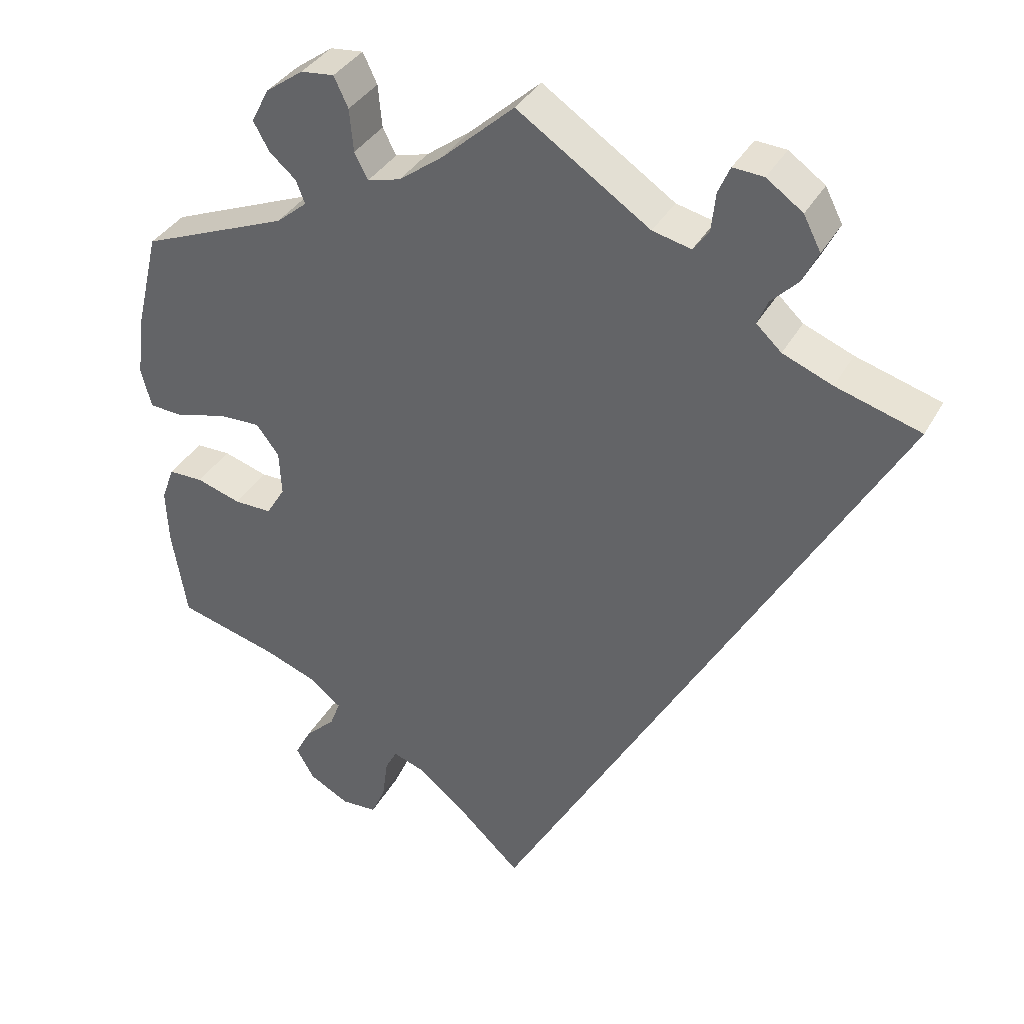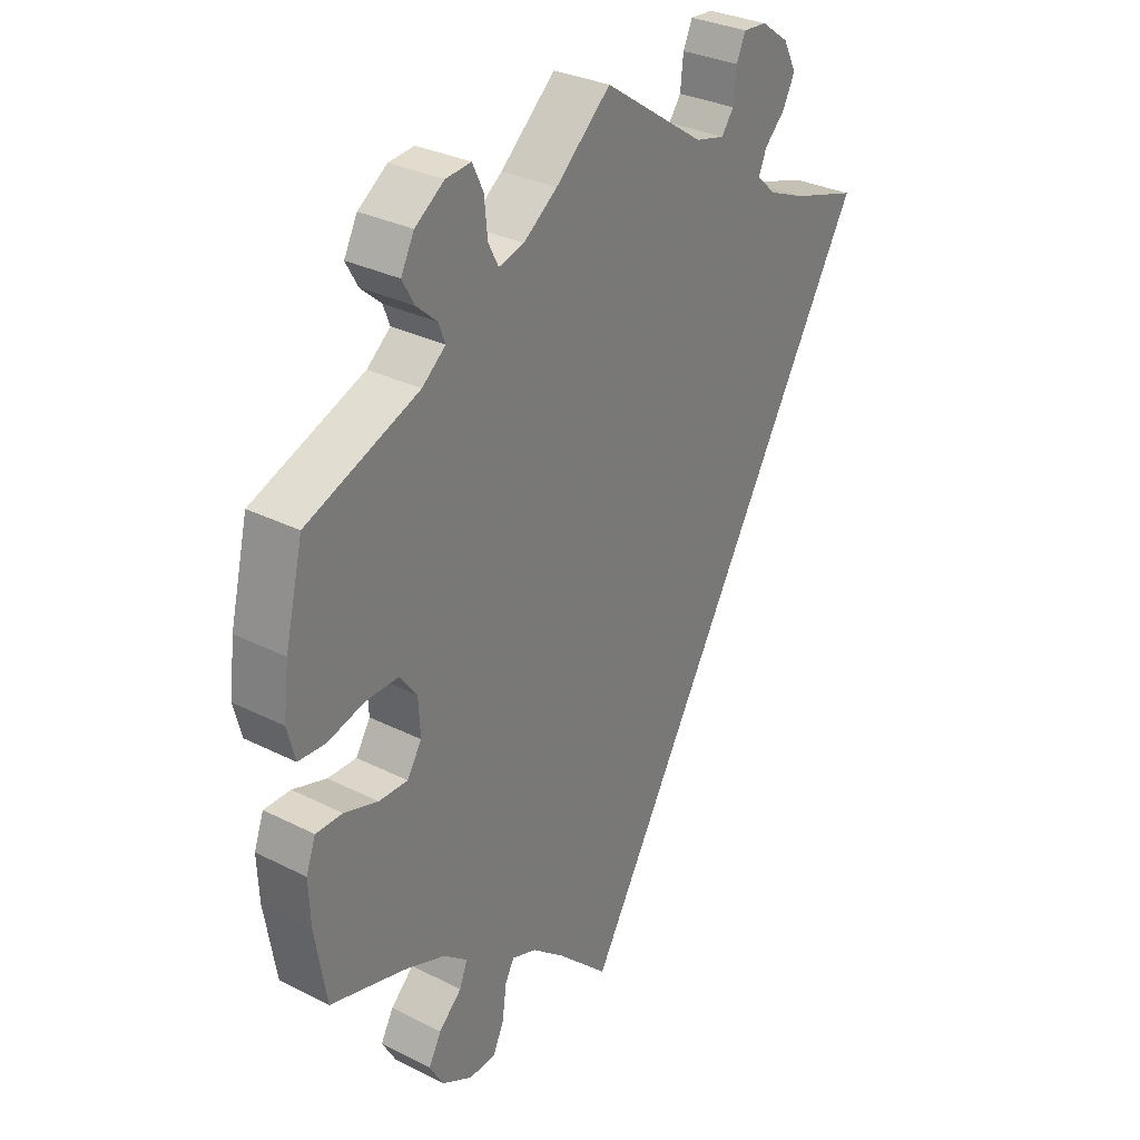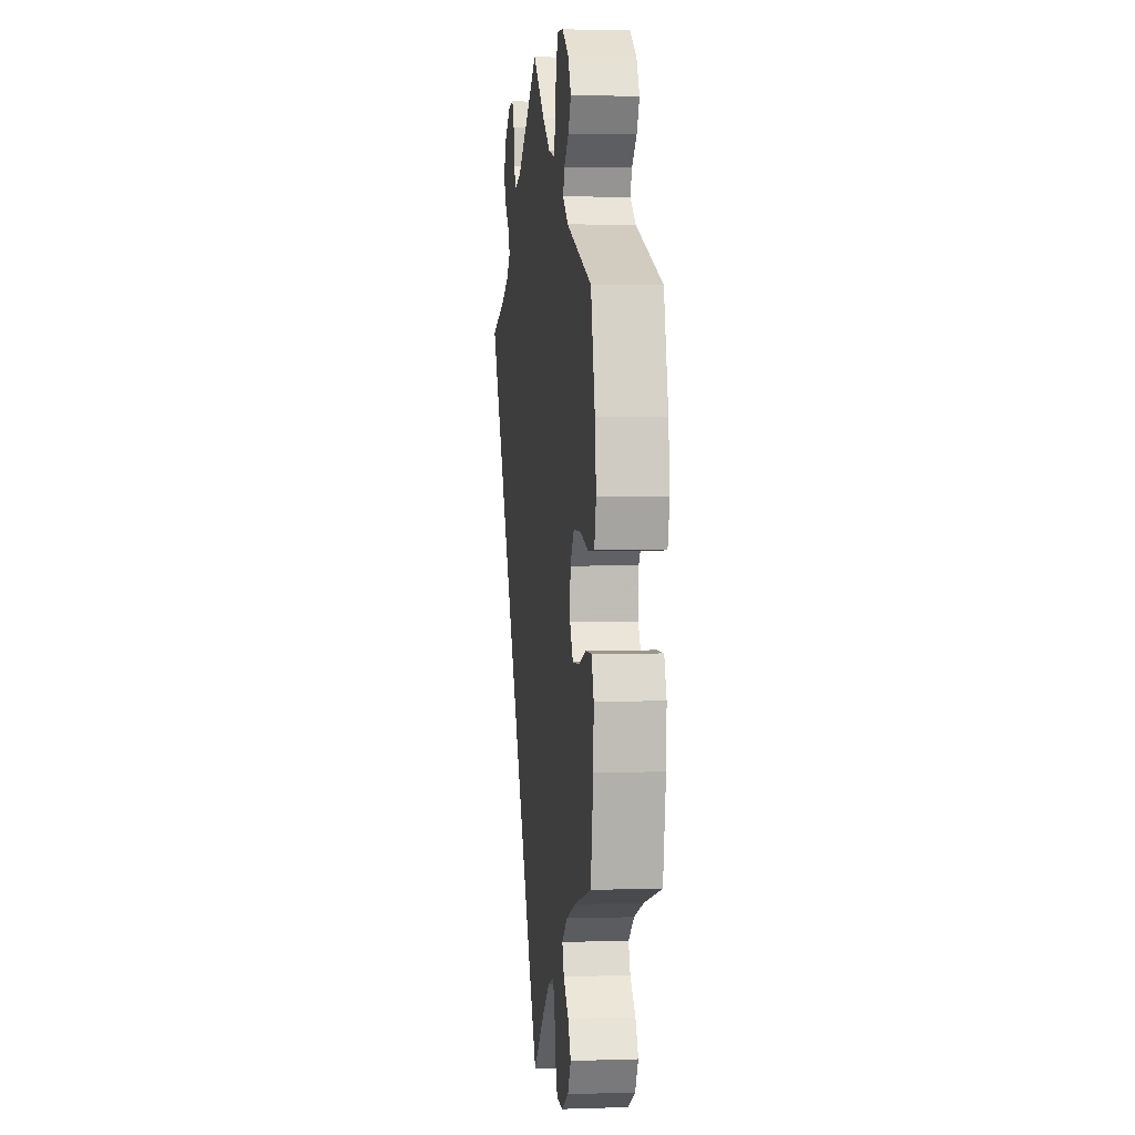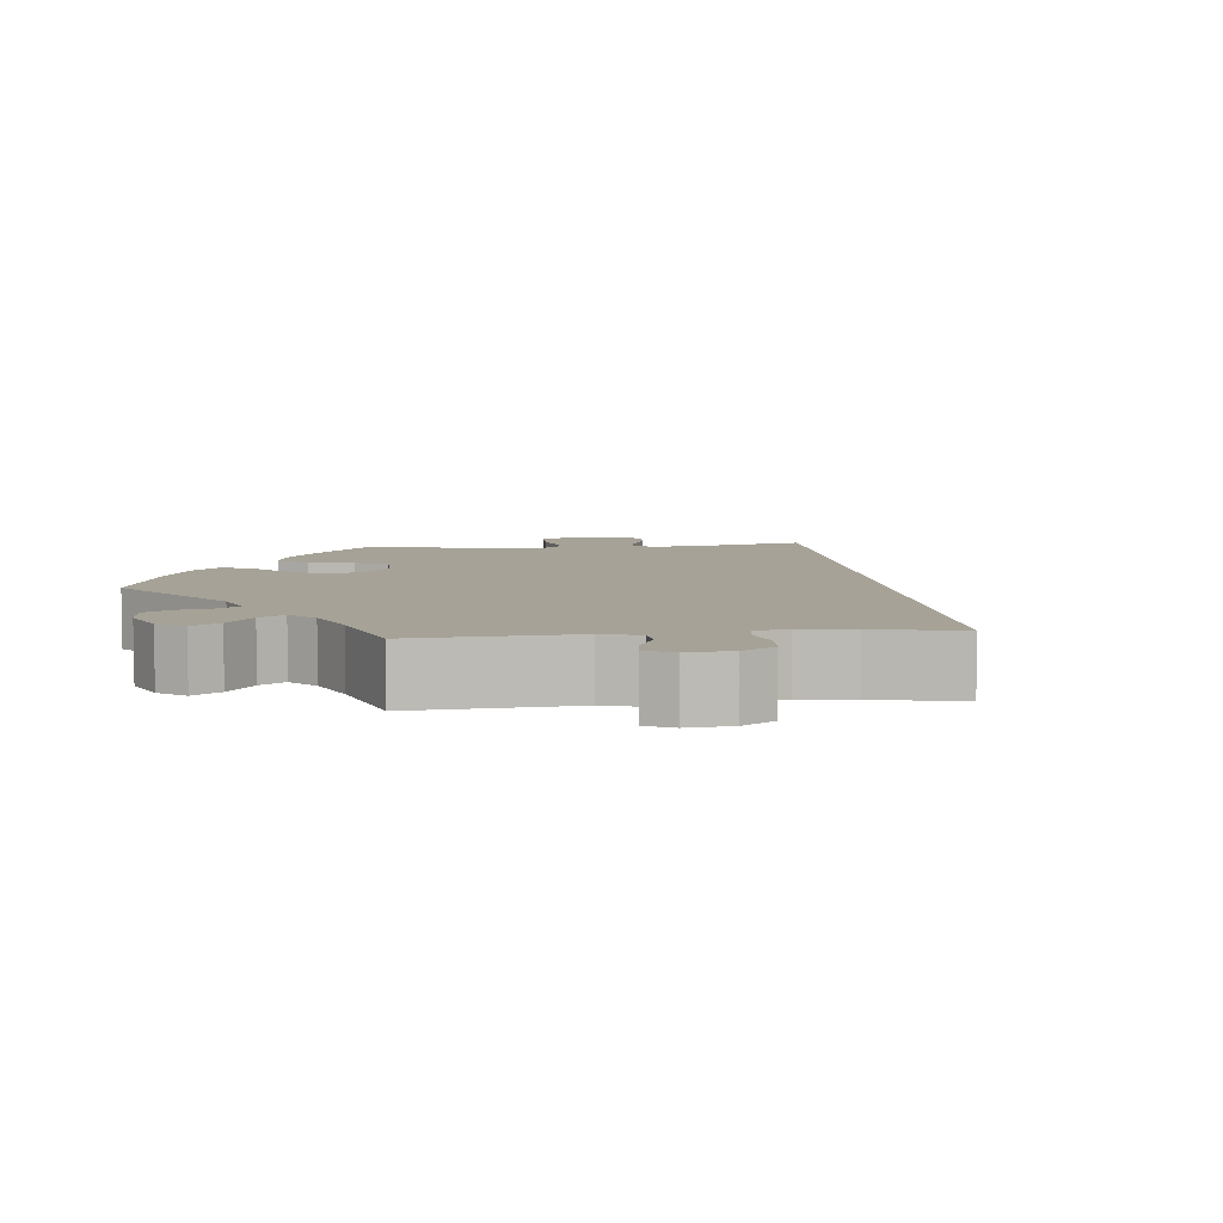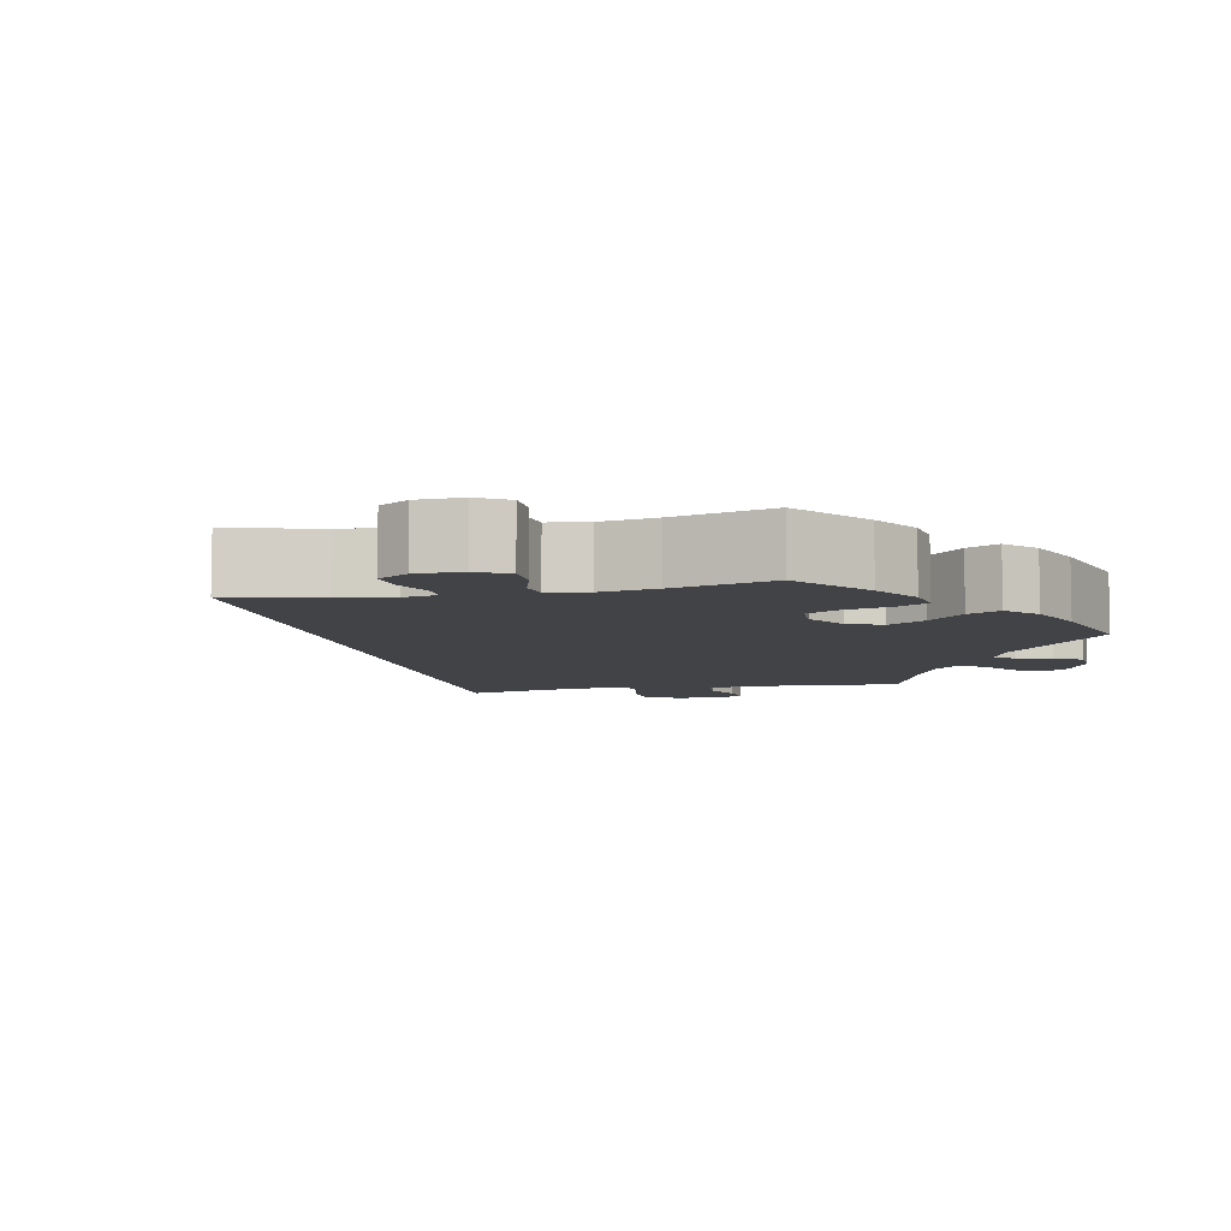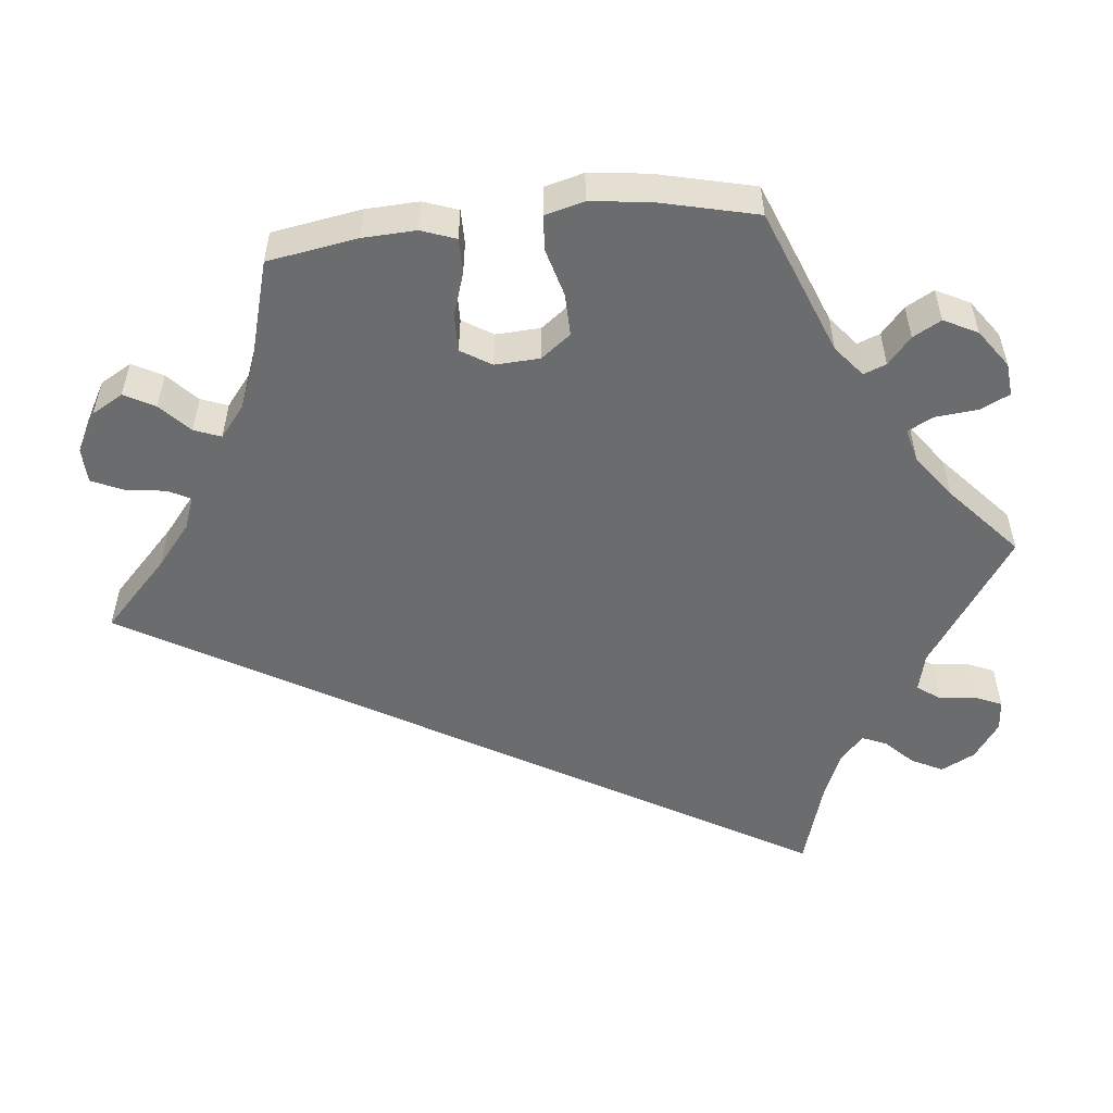
<metadata>
{"format":"obj","ext":"obj","renderer":"f3d","projection":"perspective","resolution":1024,"background":"white","views":[{"elev":35.6,"azim":25.6,"up":"+Z"},{"elev":30.9,"azim":-54.1,"up":"+Z"},{"elev":2.4,"azim":-96.8,"up":"+Z"},{"elev":6.5,"azim":23.9,"up":"+Y"},{"elev":-7.3,"azim":-137.8,"up":"+Y"},{"elev":-53.6,"azim":-84.0,"up":"+Y"}]}
</metadata>
<code>
v 0.168 0.07 0.464
v 0.217 0.07 0.452
v 0.237 0.07 0.48
v 0.242 0.07 0.528
v 0.257 0.07 0.562
v 0.296 0.07 0.559
v 0.342 0.07 0.526
v 0.364 0.07 0.483
v 0.344 0.07 0.443
v 0.31 0.07 0.409
v 0.297 0.07 0.378
v 0.329 0.07 0.348
v 0.392 0.07 0.322
v 0.5 0.07 0.289
v 0 0.07 -0.578
v -0.087 0.07 -0.495
v -0.14 0.07 -0.452
v -0.181 0.07 -0.437
v -0.196 0.07 -0.465
v -0.203 0.07 -0.517
v -0.221 0.07 -0.557
v -0.266 0.07 -0.559
v -0.317 0.07 -0.531
v -0.34 0.07 -0.491
v -0.319 0.07 -0.452
v -0.281 0.07 -0.416
v -0.268 0.07 -0.382
v -0.308 0.07 -0.35
v -0.376 0.07 -0.324
v -0.501 0.07 -0.289
v -0.52 0.07 -0.174
v -0.523 0.07 -0.106
v -0.507 0.07 -0.062
v -0.463 0.07 -0.062
v -0.407 0.07 -0.08
v -0.359 0.07 -0.081
v -0.335 0.07 -0.042
v -0.338 0.07 0.015
v -0.367 0.07 0.053
v -0.421 0.07 0.052
v -0.482 0.07 0.035
v -0.527 0.07 0.038
v -0.54 0.07 0.088
v -0.531 0.07 0.163
v -0.501 0.07 0.289
v -0.315 0.07 0.362
v -0.276 0.07 0.394
v -0.287 0.07 0.423
v -0.321 0.07 0.453
v -0.341 0.07 0.489
v -0.319 0.07 0.532
v -0.271 0.07 0.566
v -0.229 0.07 0.57
v -0.211 0.07 0.532
v -0.206 0.07 0.478
v -0.189 0.07 0.445
v -0.147 0.07 0.456
v -0.091 0.07 0.497
v 0 0.07 0.578
v 0.168 0 0.464
v 0.217 0 0.452
v 0.237 0 0.48
v 0.242 0 0.528
v 0.257 0 0.562
v 0.296 0 0.559
v 0.342 0 0.526
v 0.364 0 0.483
v 0.344 0 0.443
v 0.31 0 0.409
v 0.297 0 0.378
v 0.329 0 0.348
v 0.392 0 0.322
v 0.5 0 0.289
v 0 0 -0.578
v -0.087 0 -0.495
v -0.14 0 -0.452
v -0.181 0 -0.437
v -0.196 0 -0.465
v -0.203 0 -0.517
v -0.221 0 -0.557
v -0.266 0 -0.559
v -0.317 0 -0.531
v -0.34 0 -0.491
v -0.319 0 -0.452
v -0.281 0 -0.416
v -0.268 0 -0.382
v -0.308 0 -0.35
v -0.376 0 -0.324
v -0.501 0 -0.289
v -0.52 0 -0.174
v -0.523 0 -0.106
v -0.507 0 -0.062
v -0.463 0 -0.062
v -0.407 0 -0.08
v -0.359 0 -0.081
v -0.335 0 -0.042
v -0.338 0 0.015
v -0.367 0 0.053
v -0.421 0 0.052
v -0.482 0 0.035
v -0.527 0 0.038
v -0.54 0 0.088
v -0.531 0 0.163
v -0.501 0 0.289
v -0.315 0 0.362
v -0.276 0 0.394
v -0.287 0 0.423
v -0.321 0 0.453
v -0.341 0 0.489
v -0.319 0 0.532
v -0.271 0 0.566
v -0.229 0 0.57
v -0.211 0 0.532
v -0.206 0 0.478
v -0.189 0 0.445
v -0.147 0 0.456
v -0.091 0 0.497
v 0 0 0.578
f 58 59 1
f 57 58 1 2
f 56 57 2
f 52 53 54 55
f 52 55 56
f 51 52 56
f 48 49 50 51
f 47 48 51 56
f 46 47 56 2
f 44 45 46 2
f 40 41 42 43
f 39 40 43 44
f 32 33 34 35
f 32 35 36
f 29 30 31 32
f 28 29 32 36
f 27 28 36 37
f 23 24 25 26
f 23 26 27
f 22 23 27
f 19 20 21 22
f 18 19 22 27
f 17 18 27 37
f 13 14 15 16
f 12 13 16 17
f 11 12 17 37
f 7 8 9 10
f 3 4 5 6
f 2 3 6 7
f 39 44 2
f 38 39 2 7
f 11 37 38
f 7 10 11 38
f 60 118 117
f 61 60 117 116
f 61 116 115
f 114 113 112 111
f 115 114 111
f 115 111 110
f 110 109 108 107
f 115 110 107 106
f 61 115 106 105
f 61 105 104 103
f 102 101 100 99
f 103 102 99 98
f 94 93 92 91
f 95 94 91
f 91 90 89 88
f 95 91 88 87
f 96 95 87 86
f 85 84 83 82
f 86 85 82
f 86 82 81
f 81 80 79 78
f 86 81 78 77
f 96 86 77 76
f 75 74 73 72
f 76 75 72 71
f 96 76 71 70
f 69 68 67 66
f 65 64 63 62
f 66 65 62 61
f 61 103 98
f 66 61 98 97
f 97 96 70
f 97 70 69 66
f 1 60 61 2
f 2 61 62 3
f 3 62 63 4
f 4 63 64 5
f 5 64 65 6
f 6 65 66 7
f 7 66 67 8
f 8 67 68 9
f 9 68 69 10
f 10 69 70 11
f 11 70 71 12
f 12 71 72 13
f 13 72 73 14
f 14 73 74 15
f 15 74 75 16
f 16 75 76 17
f 17 76 77 18
f 18 77 78 19
f 19 78 79 20
f 20 79 80 21
f 21 80 81 22
f 22 81 82 23
f 23 82 83 24
f 24 83 84 25
f 25 84 85 26
f 26 85 86 27
f 27 86 87 28
f 28 87 88 29
f 29 88 89 30
f 30 89 90 31
f 31 90 91 32
f 32 91 92 33
f 33 92 93 34
f 34 93 94 35
f 35 94 95 36
f 36 95 96 37
f 37 96 97 38
f 38 97 98 39
f 39 98 99 40
f 40 99 100 41
f 41 100 101 42
f 42 101 102 43
f 43 102 103 44
f 44 103 104 45
f 45 104 105 46
f 46 105 106 47
f 47 106 107 48
f 48 107 108 49
f 49 108 109 50
f 50 109 110 51
f 51 110 111 52
f 52 111 112 53
f 53 112 113 54
f 54 113 114 55
f 55 114 115 56
f 56 115 116 57
f 57 116 117 58
f 58 117 118 59
f 59 118 60 1

</code>
